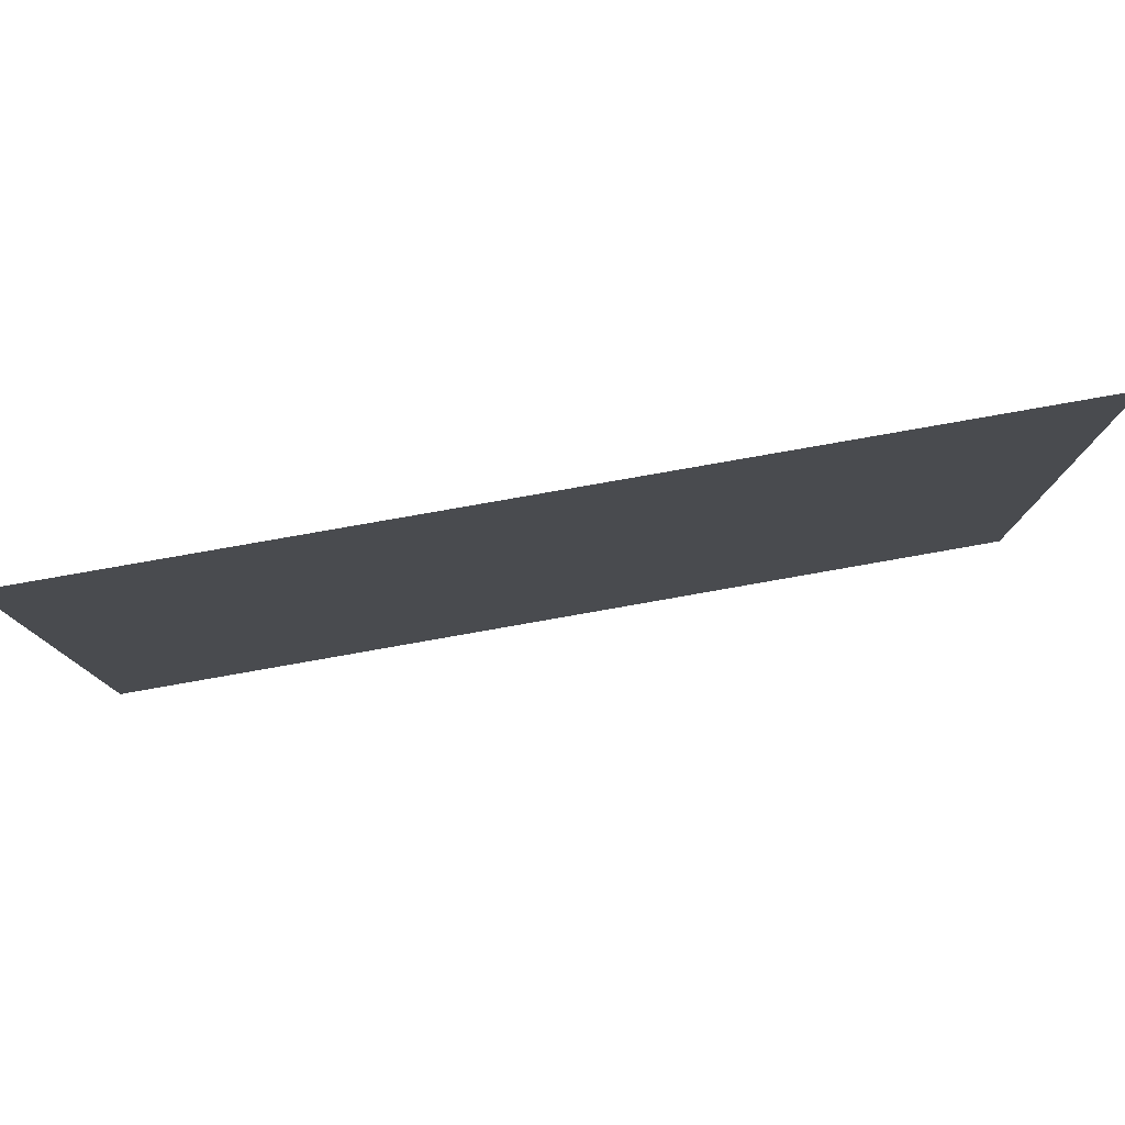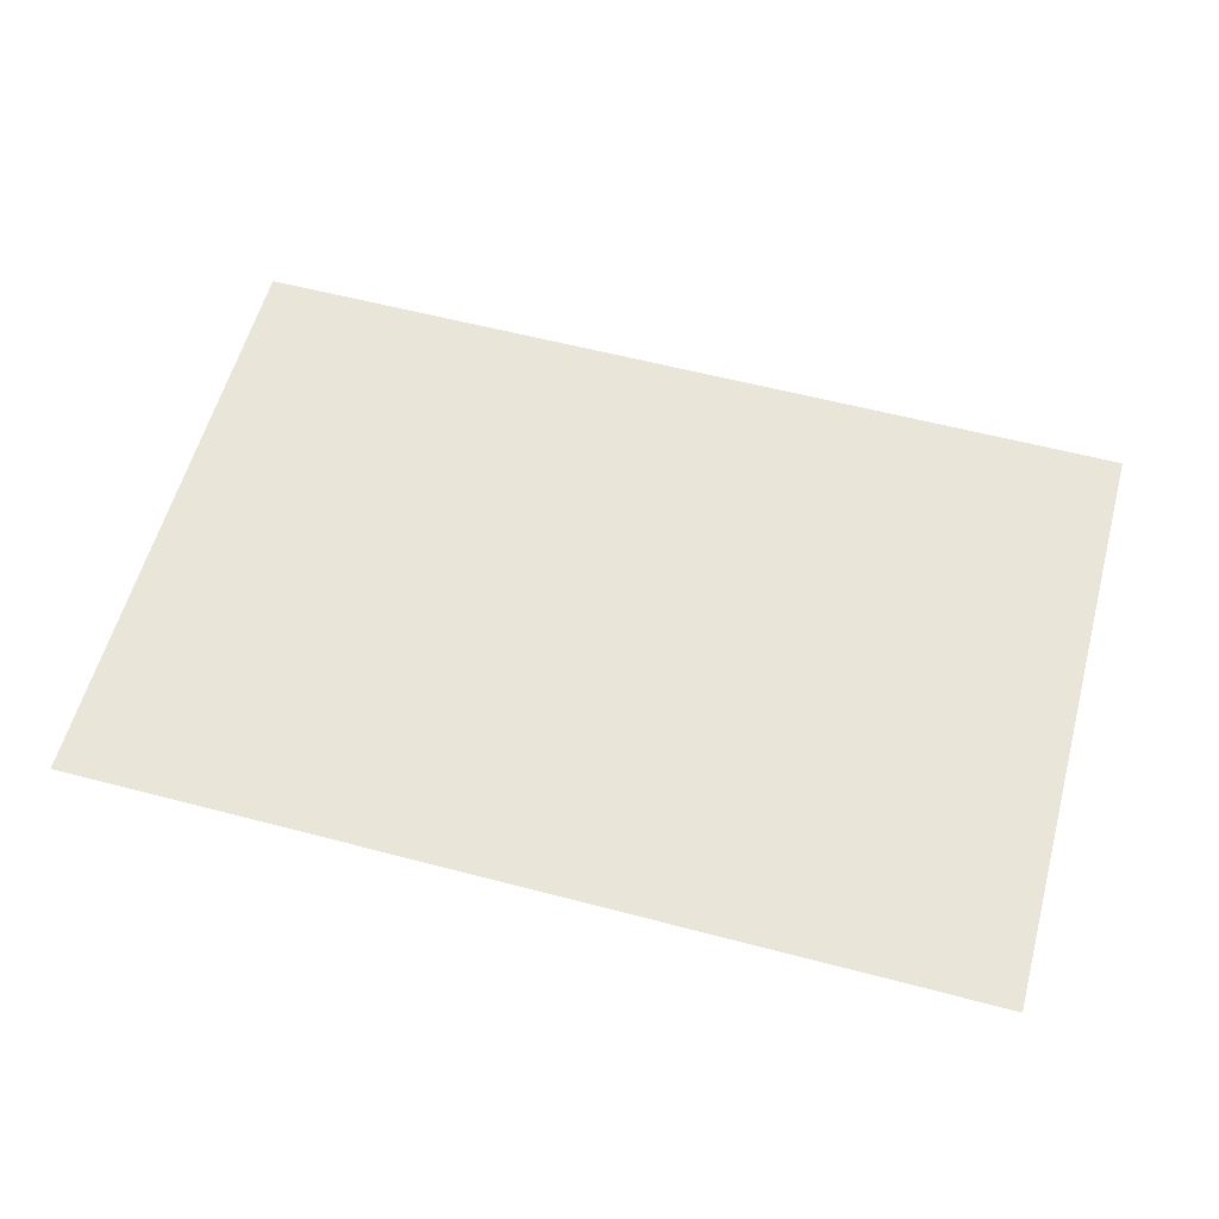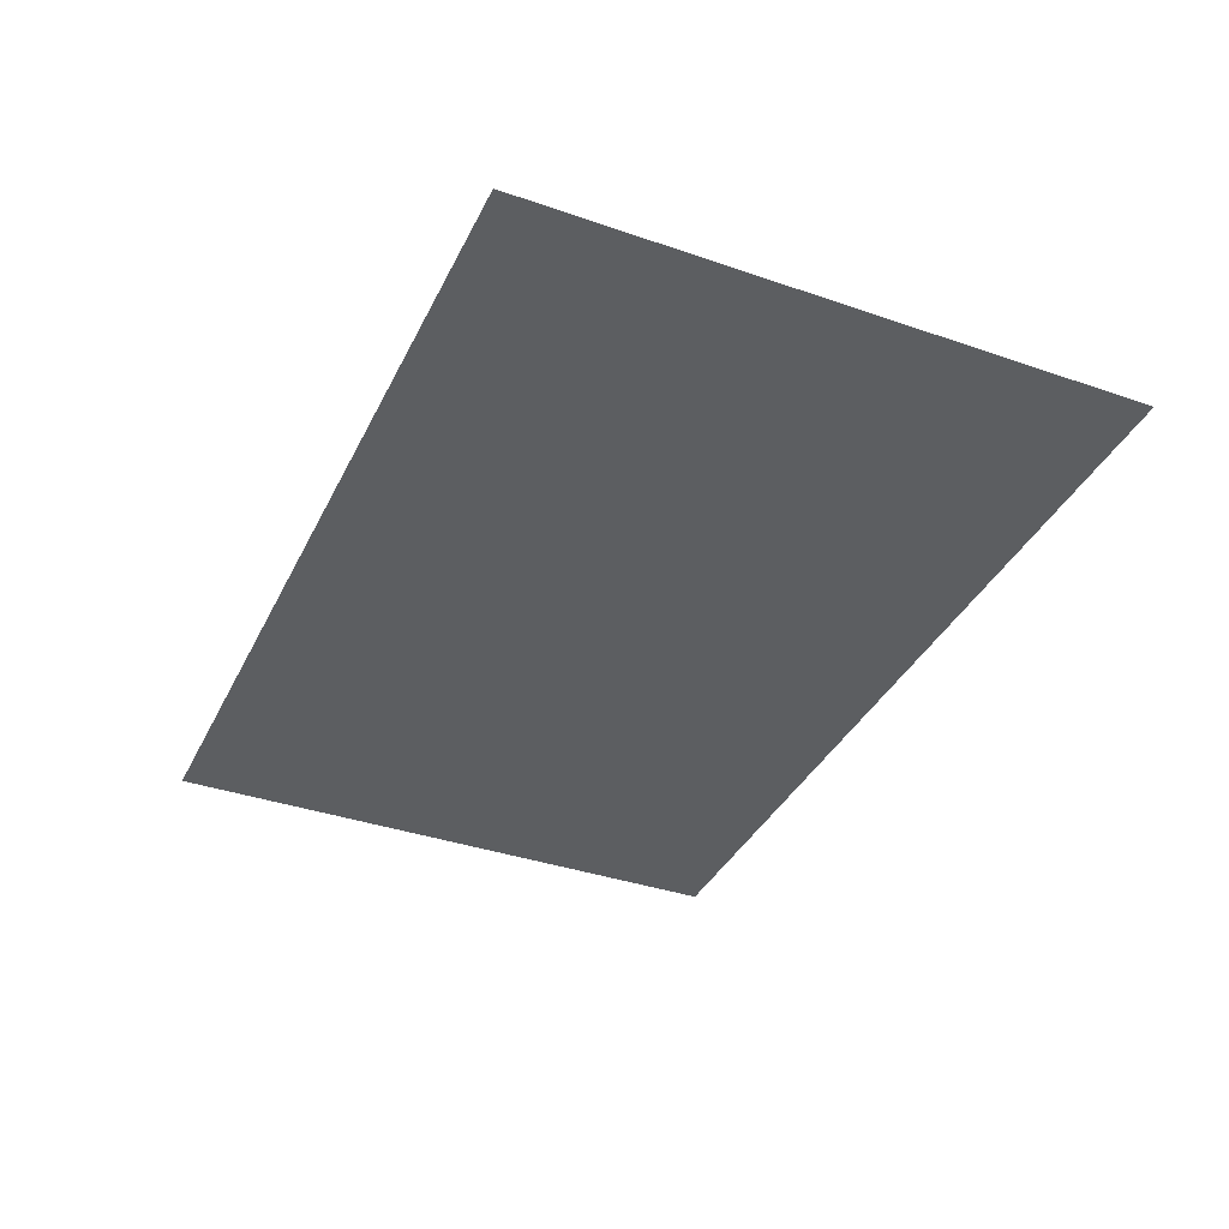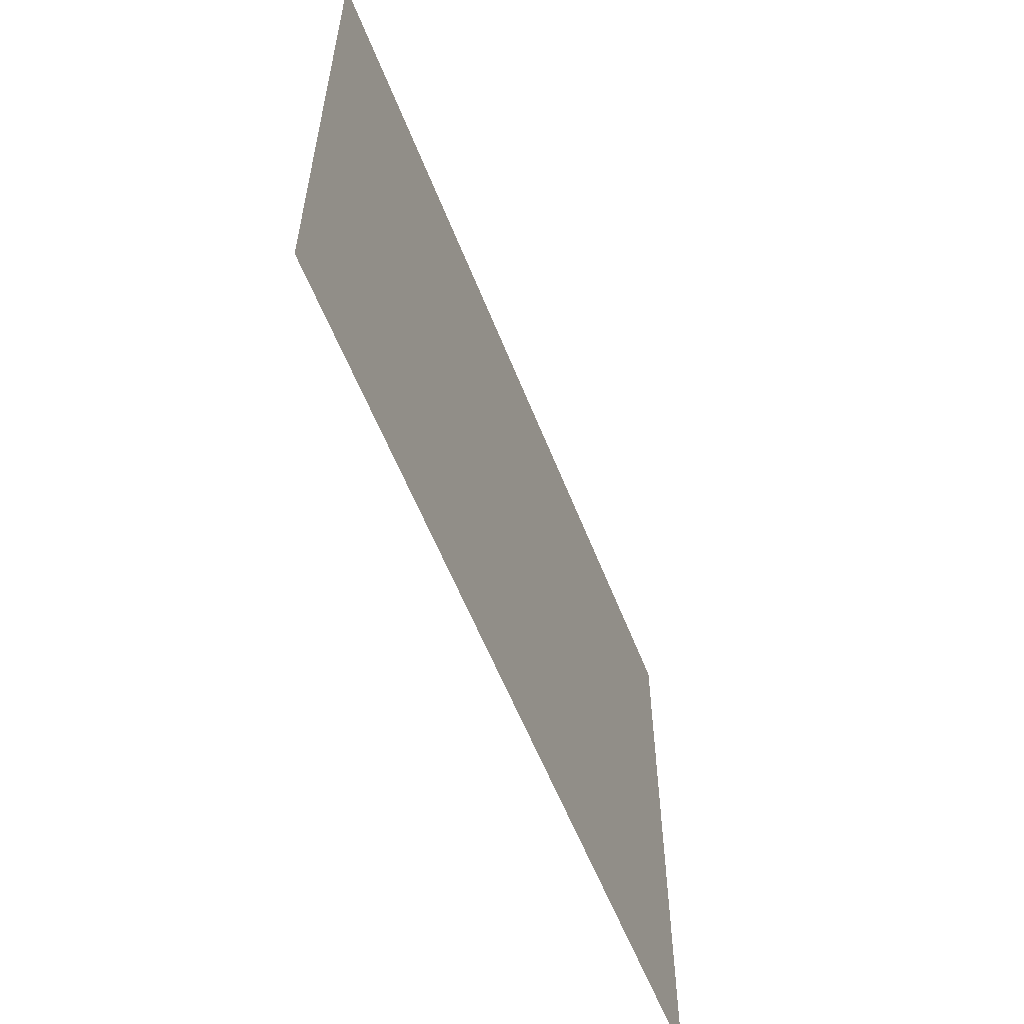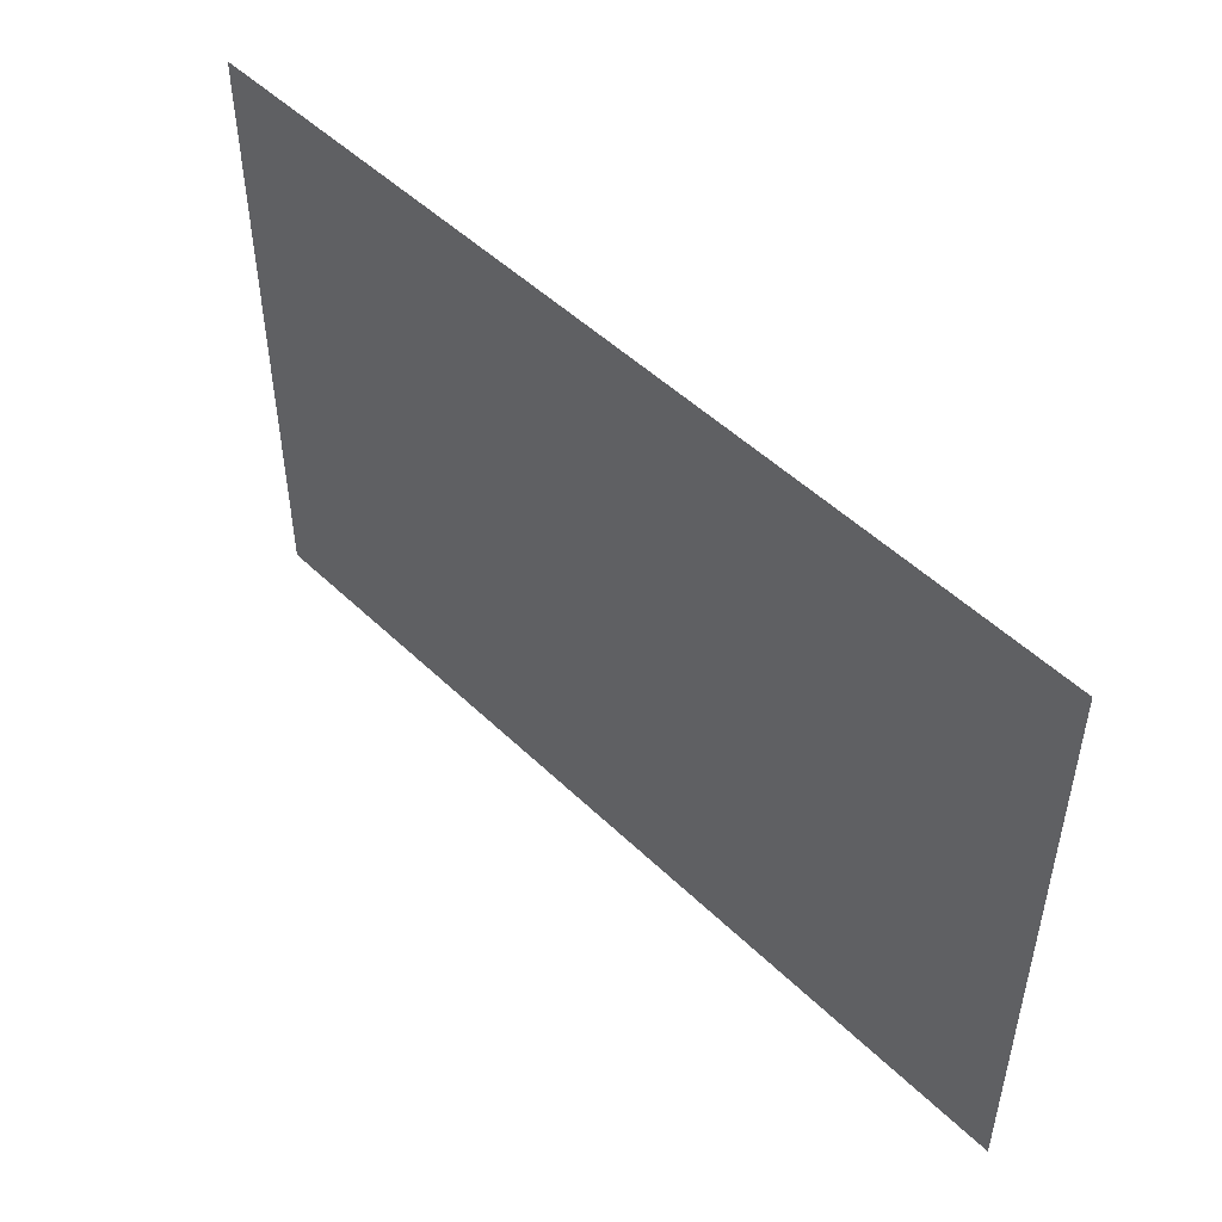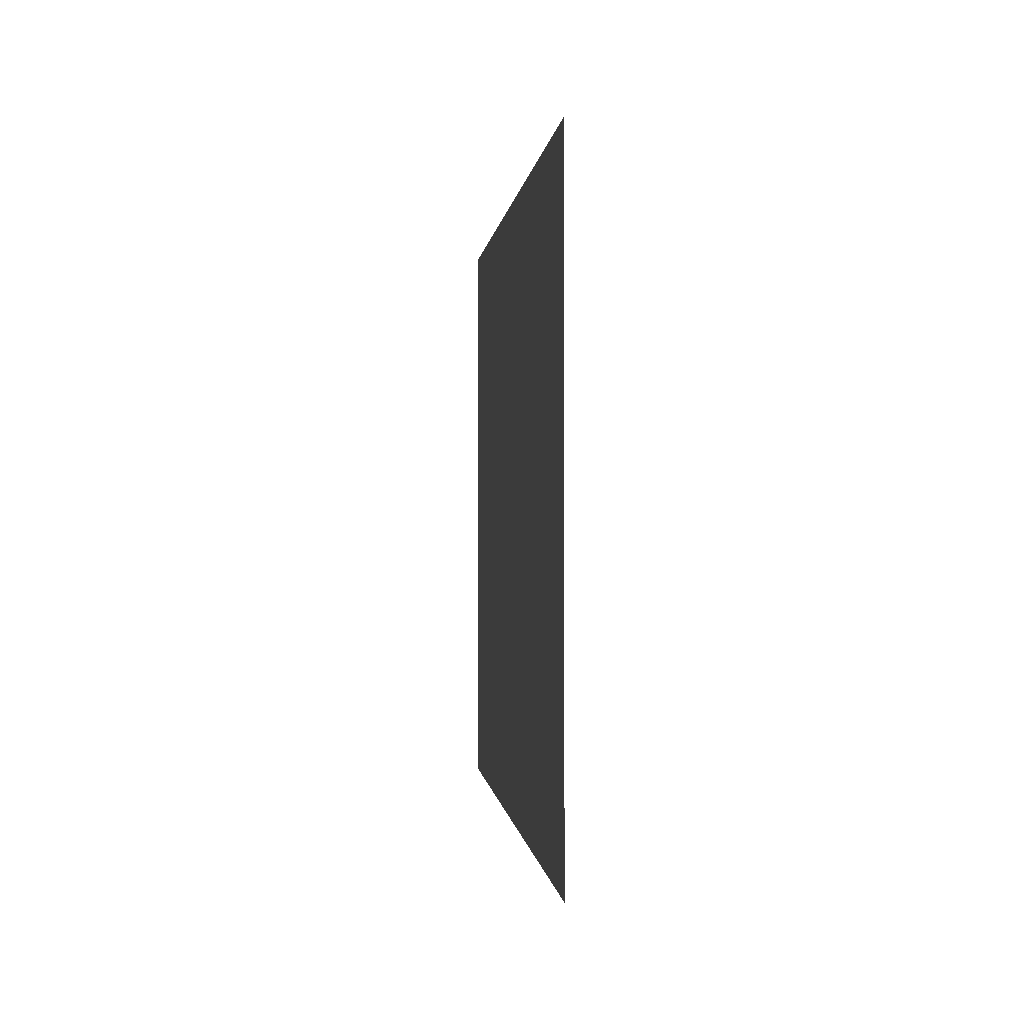
<metadata>
{"format":"obj","ext":"obj","renderer":"f3d","projection":"perspective","resolution":1024,"background":"white","views":[{"elev":79.4,"azim":-10.0,"up":"+Z"},{"elev":58.4,"azim":15.2,"up":"+Y"},{"elev":-37.3,"azim":-113.9,"up":"+Y"},{"elev":-57.6,"azim":111.2,"up":"+Z"},{"elev":49.7,"azim":46.6,"up":"+Z"},{"elev":-0.3,"azim":-95.1,"up":"+Z"}]}
</metadata>
<code>
o Plane
v -0.06 0 0.04
v 0.06 0 0.04
v -0.06 0 -0.04
v 0.06 0 -0.04
f 1 2 4 3

</code>
